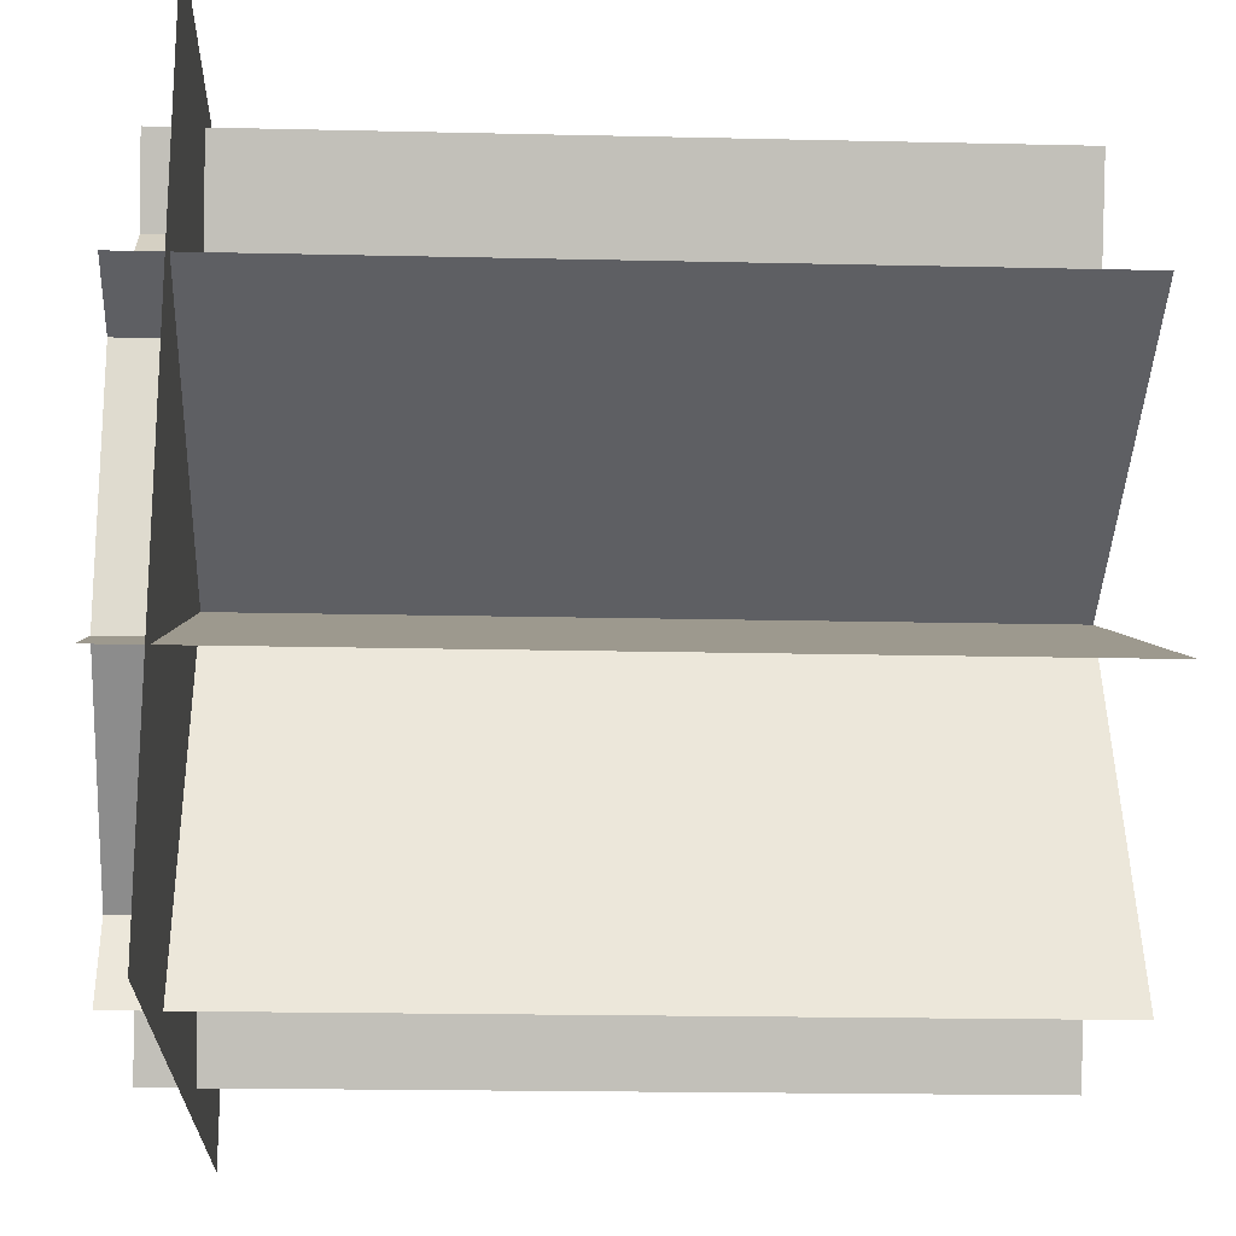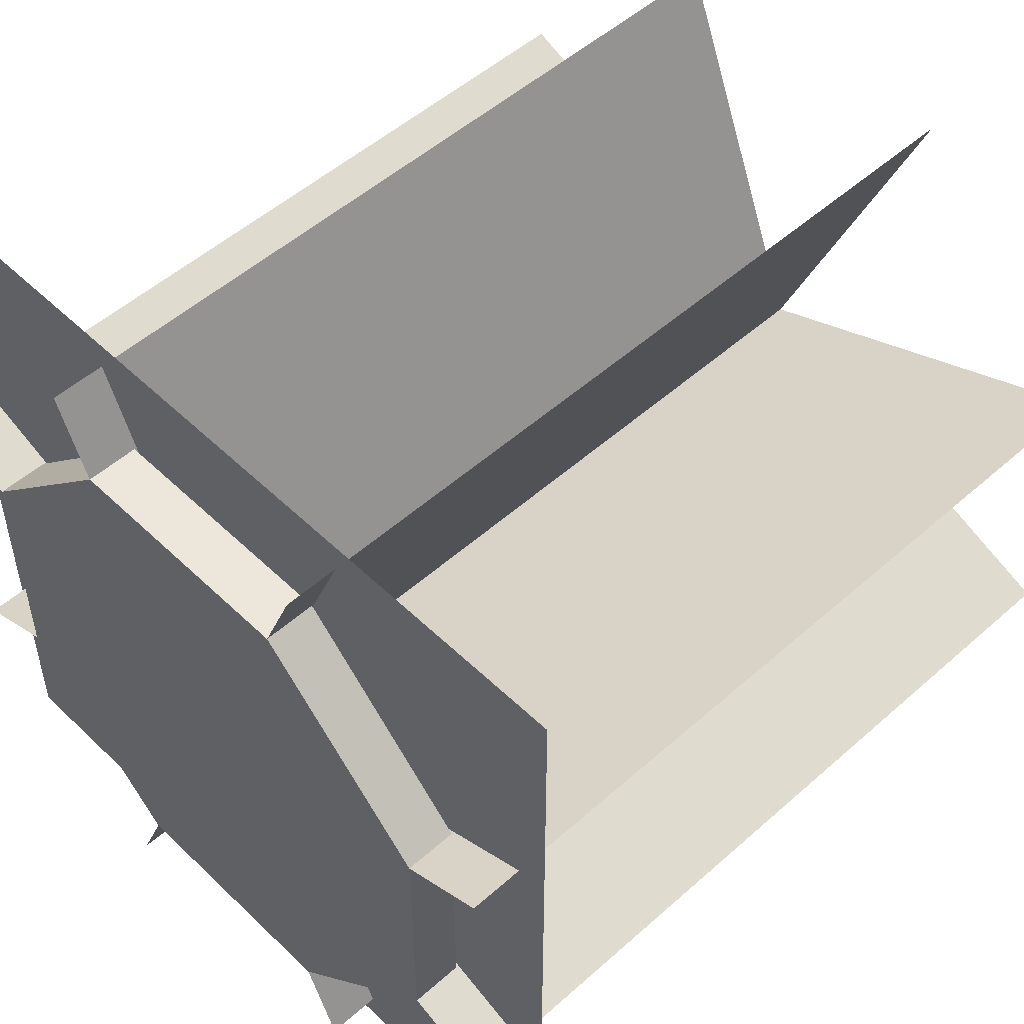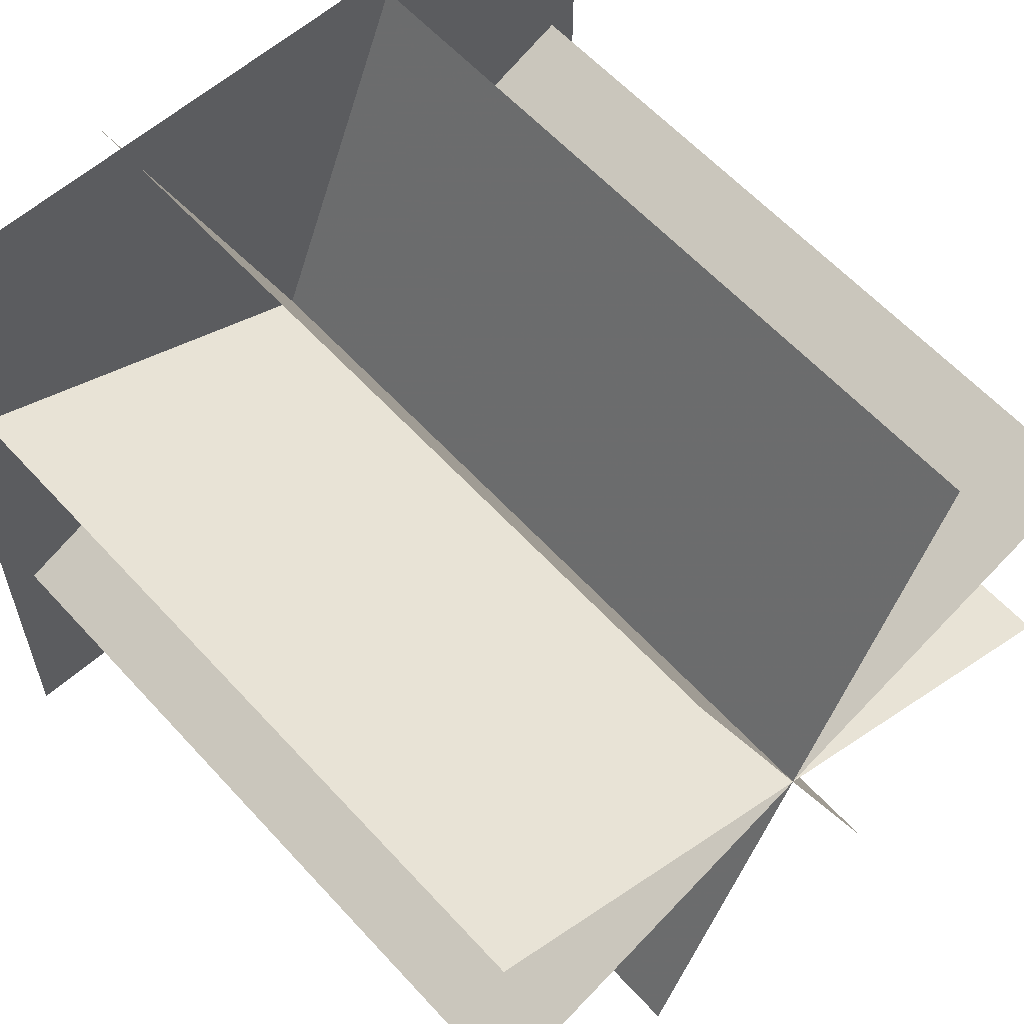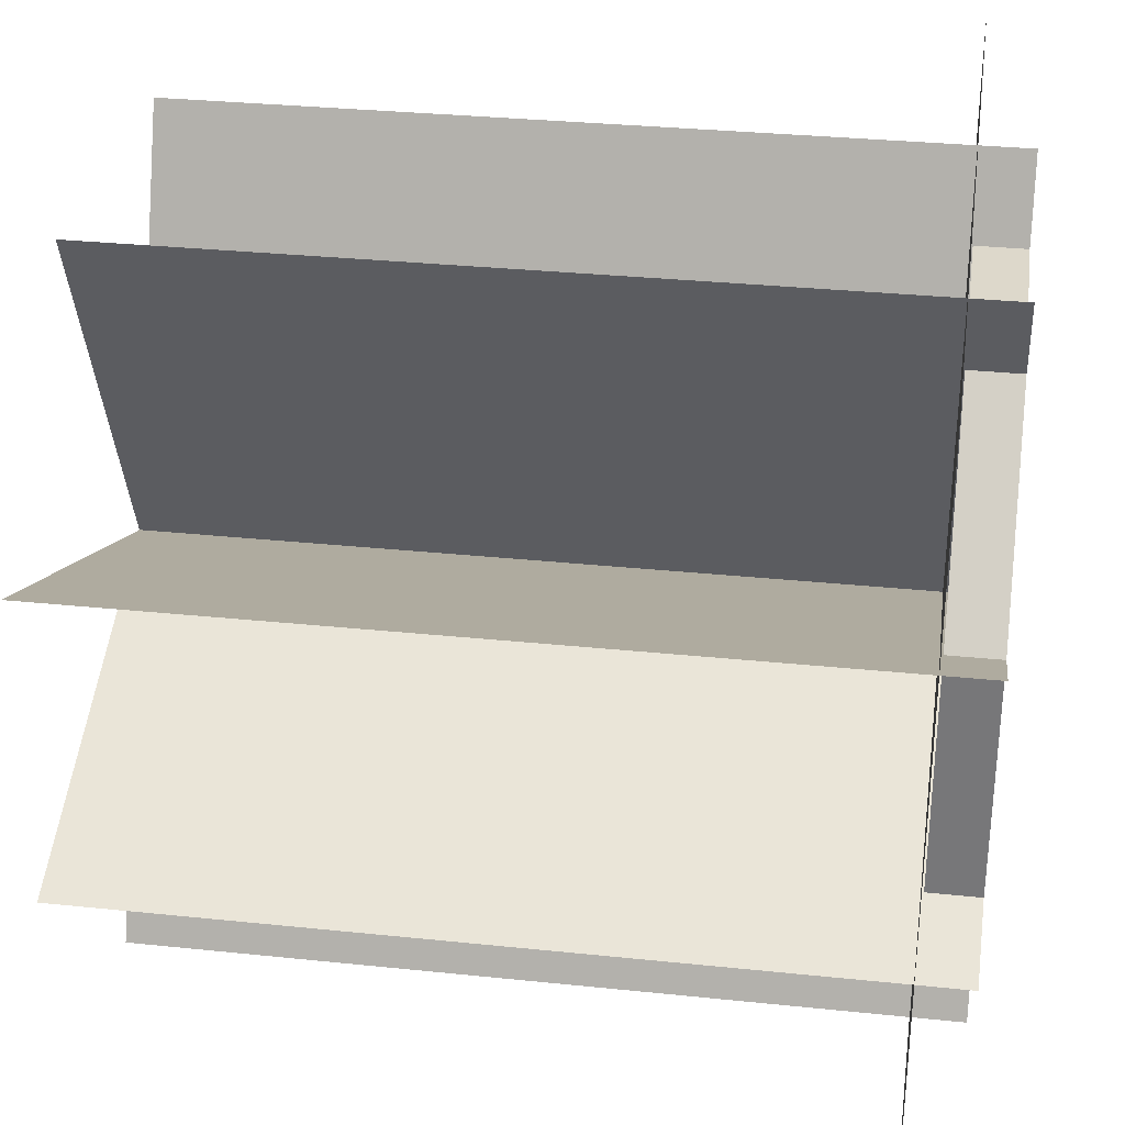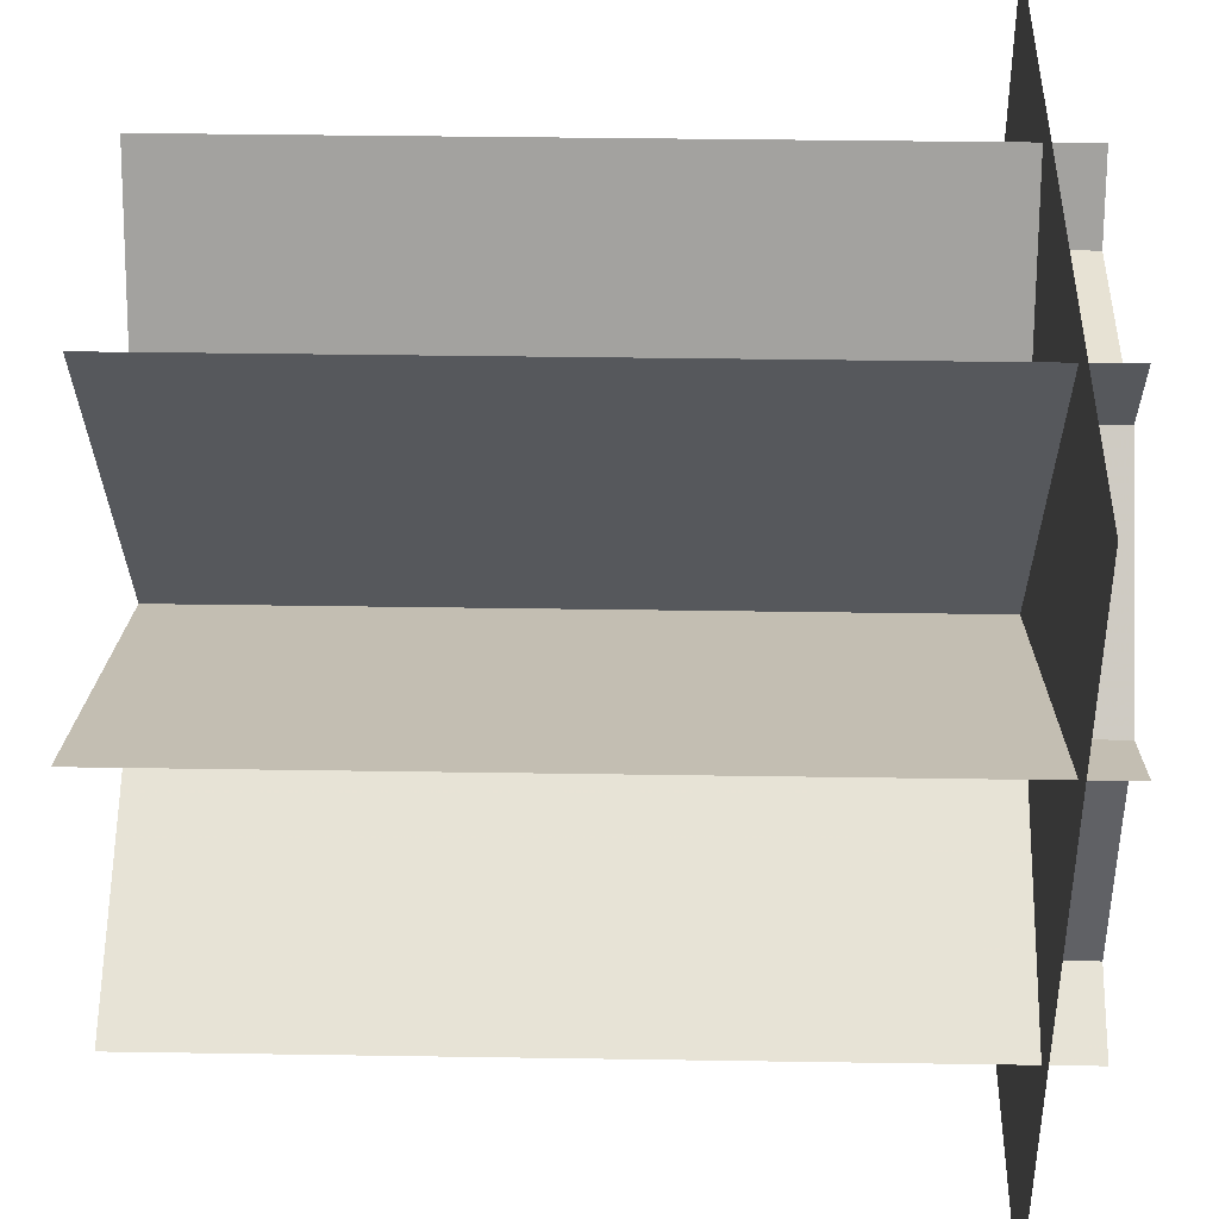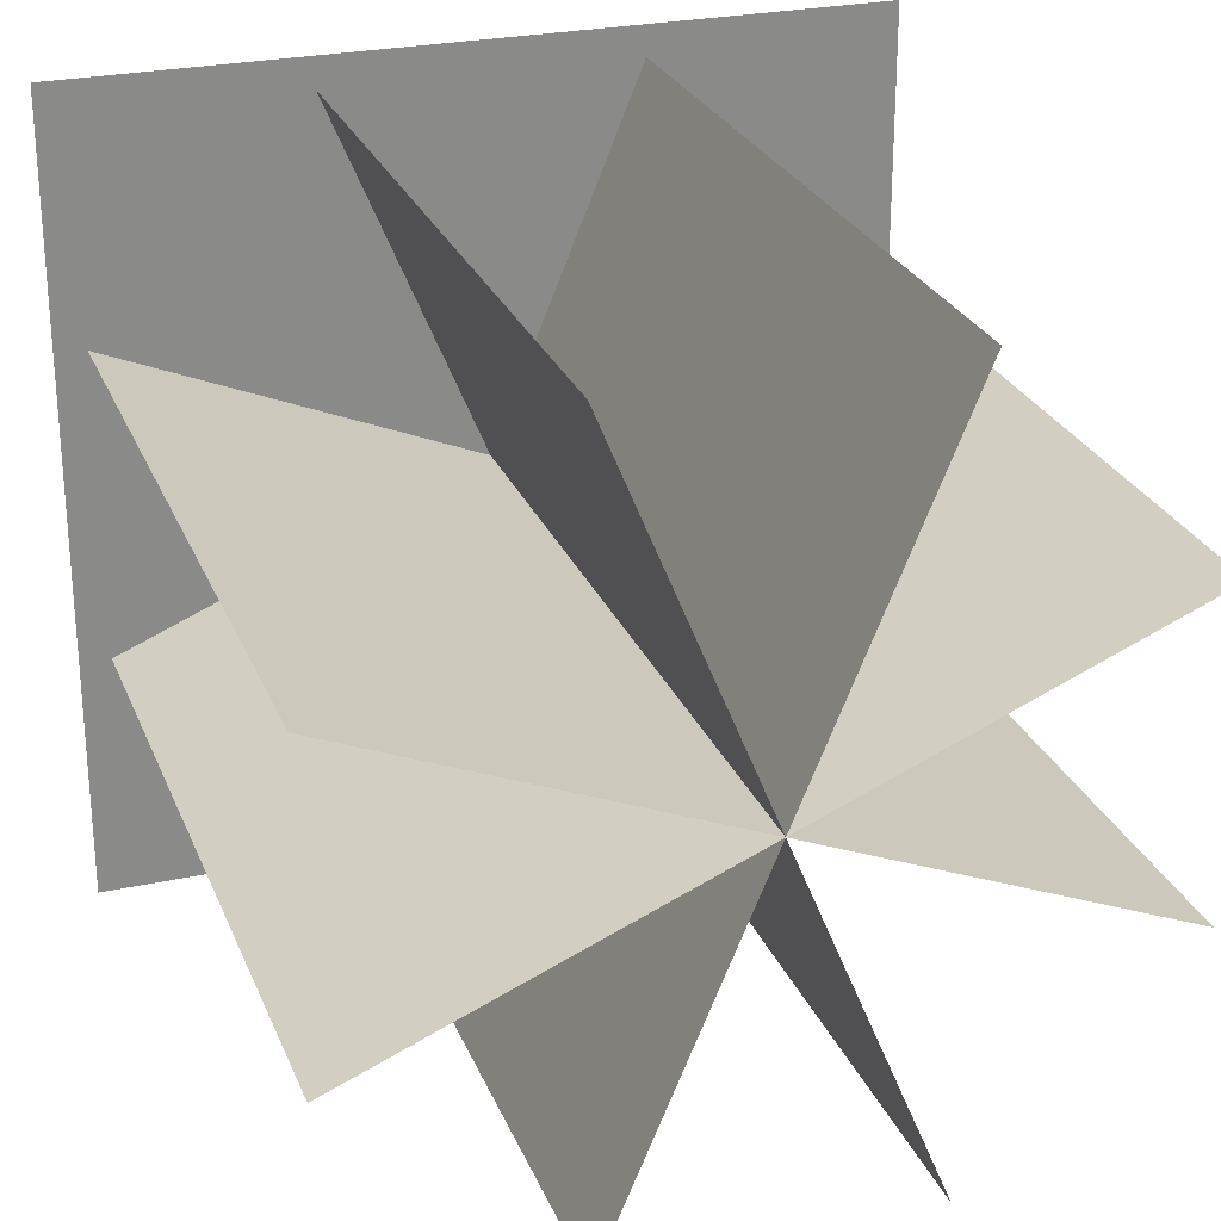
<metadata>
{"format":"obj","ext":"obj","renderer":"f3d","projection":"perspective","resolution":1024,"background":"white","views":[{"elev":-19.1,"azim":-2.5,"up":"+Y"},{"elev":51.7,"azim":-43.9,"up":"+Z"},{"elev":59.8,"azim":48.0,"up":"+Y"},{"elev":31.5,"azim":-171.6,"up":"+Z"},{"elev":39.9,"azim":-178.9,"up":"+Z"},{"elev":26.3,"azim":71.1,"up":"+Y"}]}
</metadata>
<code>
o base
v 0 0.3603 0.1492
v 0.0625 0.3603 0.1492
v 0 0.3603 -0.1492
v 0.0625 0.3603 -0.1492
v -0 0.1492 -0.3603
v 0.0625 0.1492 -0.3603
v -0 -0.1492 -0.3603
v 0.0625 -0.1492 -0.3603
v -0 -0.3603 -0.1492
v 0.0625 -0.3603 -0.1492
v 0 -0.3603 0.1492
v 0.0625 -0.3603 0.1492
v 0 -0.1492 0.3603
v 0.0625 -0.1492 0.3603
v 0 0.1492 0.3603
v 0.0625 0.1492 0.3603
f 1 2 4
f 3 4 6
f 5 6 8
f 7 8 10
f 9 10 12
f 11 12 14
f 15 16 2
f 13 14 16
f 1 3 5
f 3 1 4
f 5 3 6
f 7 5 8
f 9 7 10
f 11 9 12
f 13 11 14
f 1 15 2
f 15 13 16
f 15 1 5
f 13 15 11
f 15 5 11
f 5 7 11
f 7 9 11
o socket
v 1 0.4619 -0.1913
v 0 0.4619 -0.1913
v 1 -0.4619 0.1913
v -0 -0.4619 0.1913
v -0 -0.1913 0.4619
v 1 -0.1913 0.4619
v 0 0.1913 -0.4619
v 1 0.1913 -0.4619
v 1 -0.1913 -0.4619
v 0 -0.1913 -0.4619
v 1 0.1913 0.4619
v -0 0.1913 0.4619
v 0.06582 -0.5 0.5
v 0.06582 -0.5 -0.5
v 0.06582 0.5 -0.5
v 0.06582 0.5 0.5
v 1 0.4619 0.1913
v 0 0.4619 0.1913
v 1 -0.4619 -0.1913
v -0 -0.4619 -0.1913
f 18 20 19
f 23 21 22
f 26 28 27
f 31 32 29
f 34 36 35
f 17 18 19
f 24 23 22
f 25 26 27
f 30 31 29
f 33 34 35

</code>
